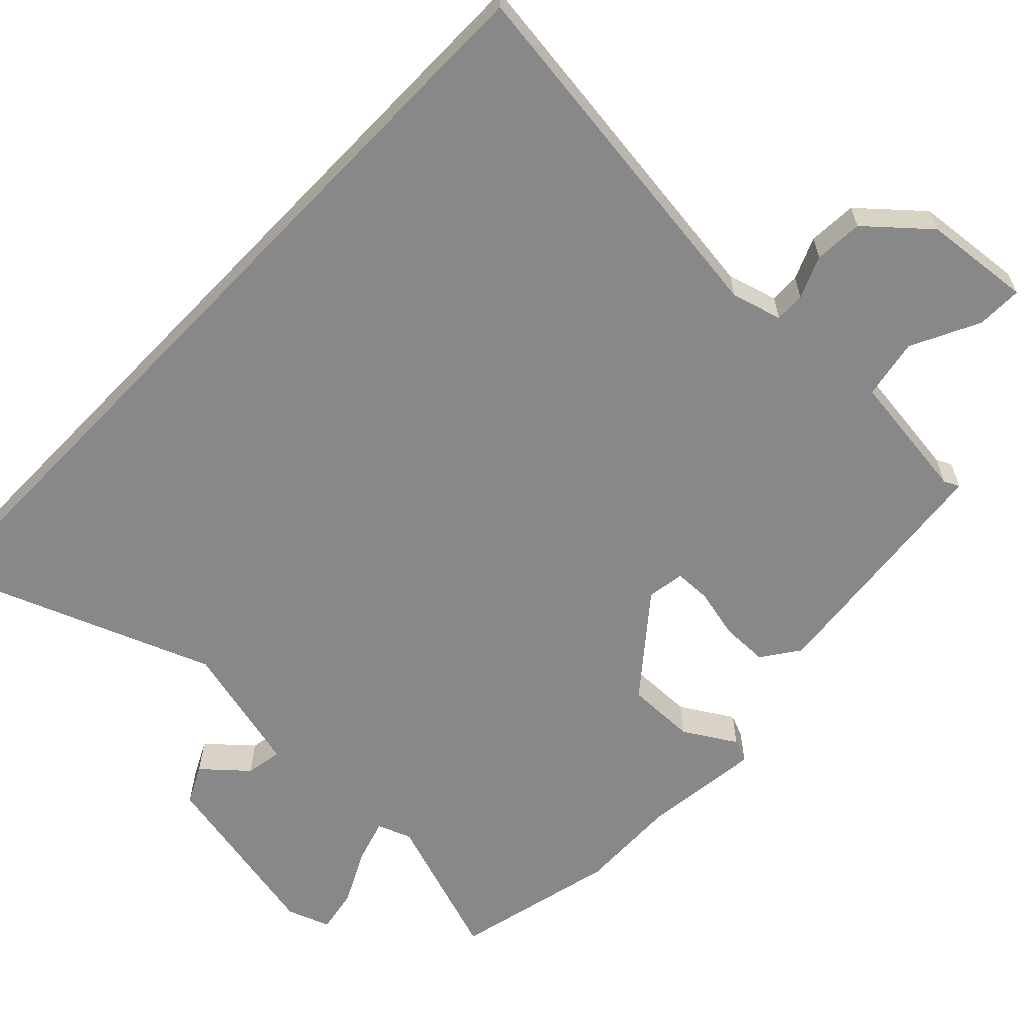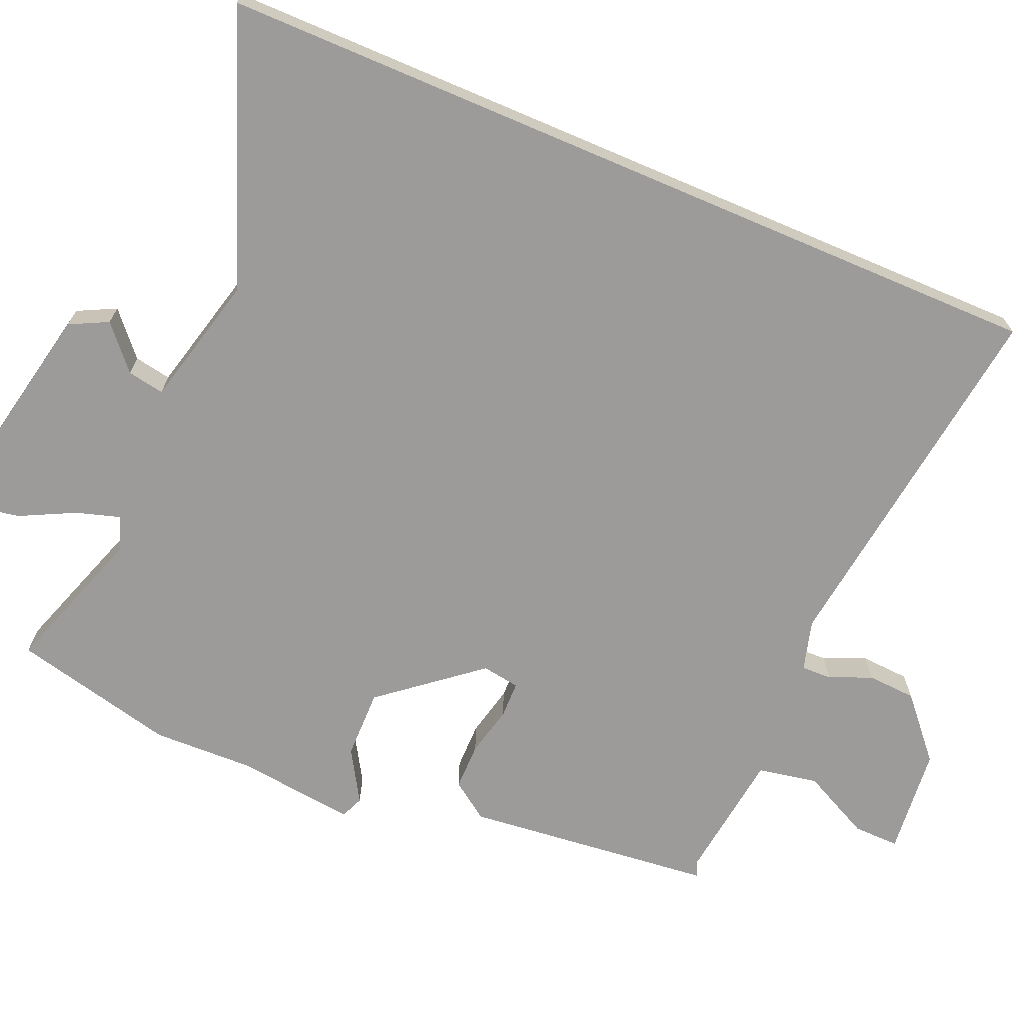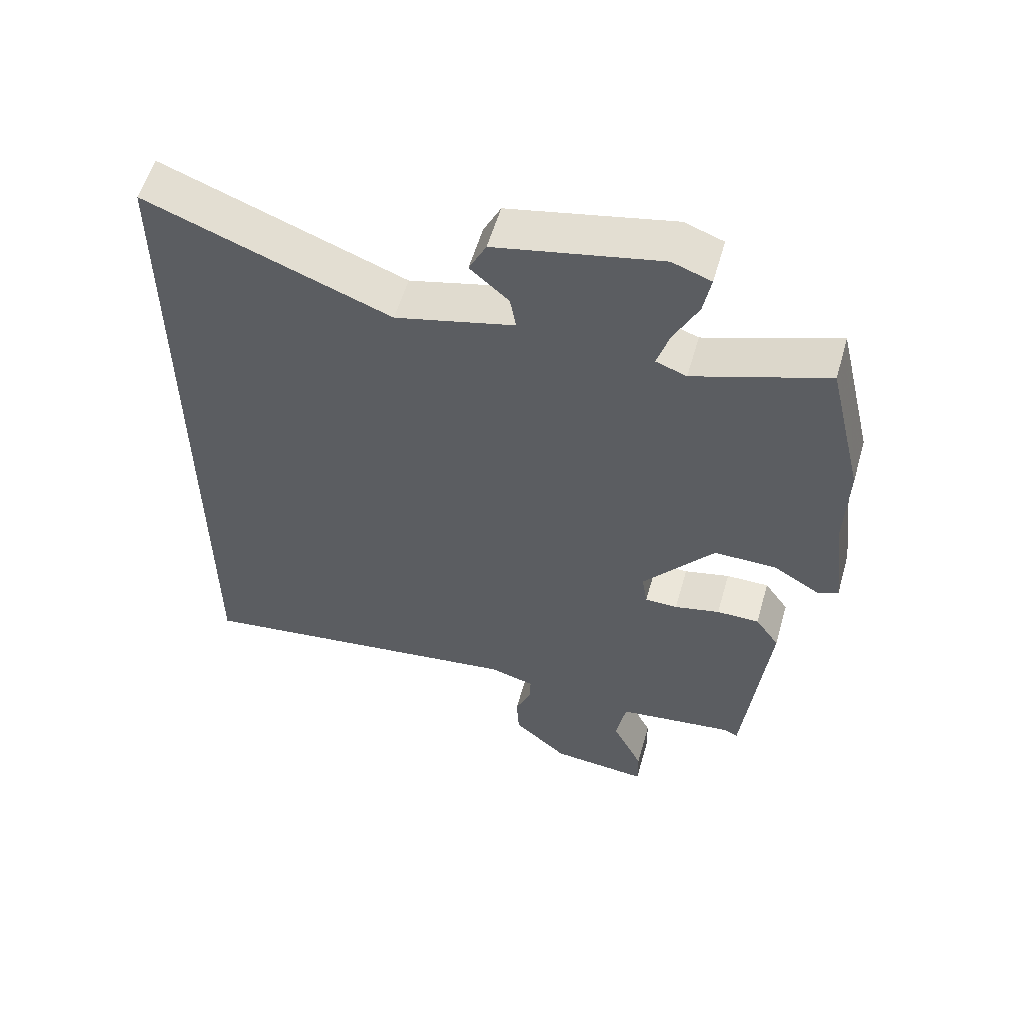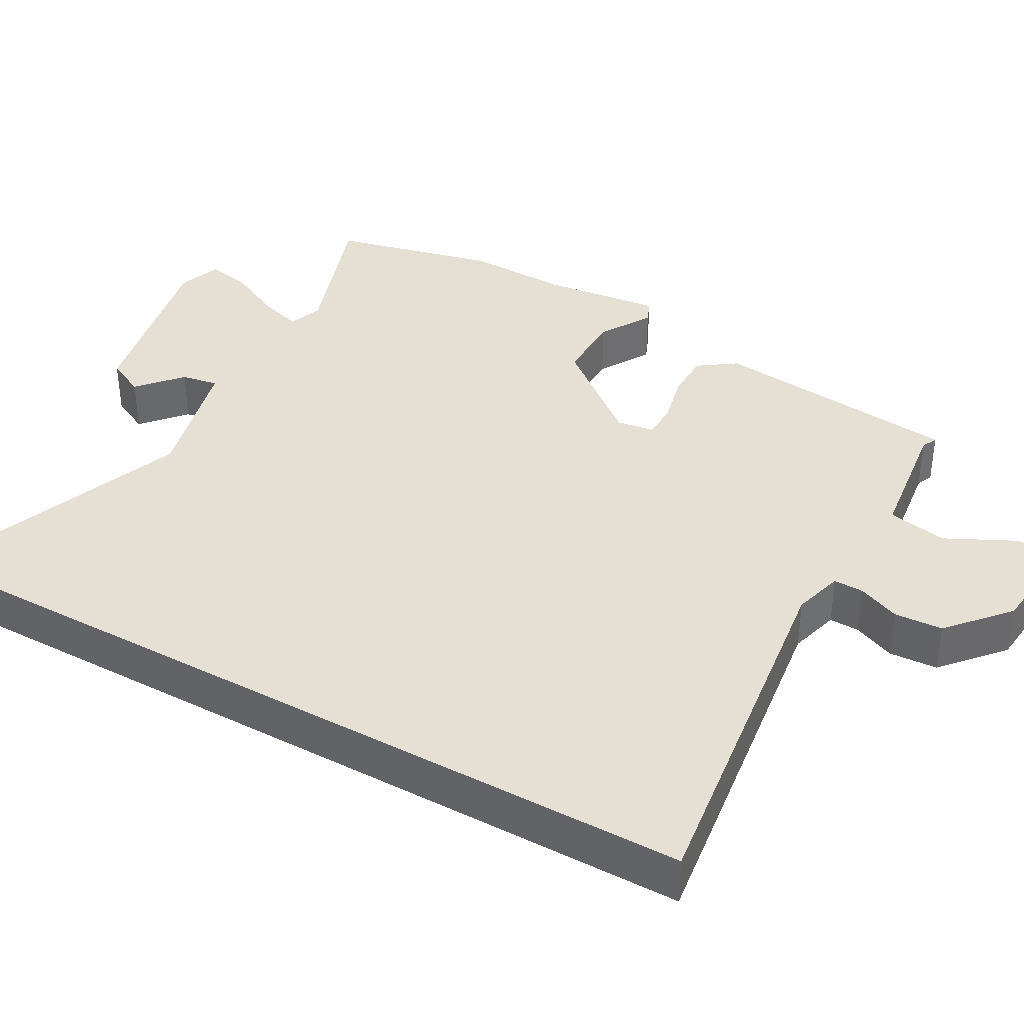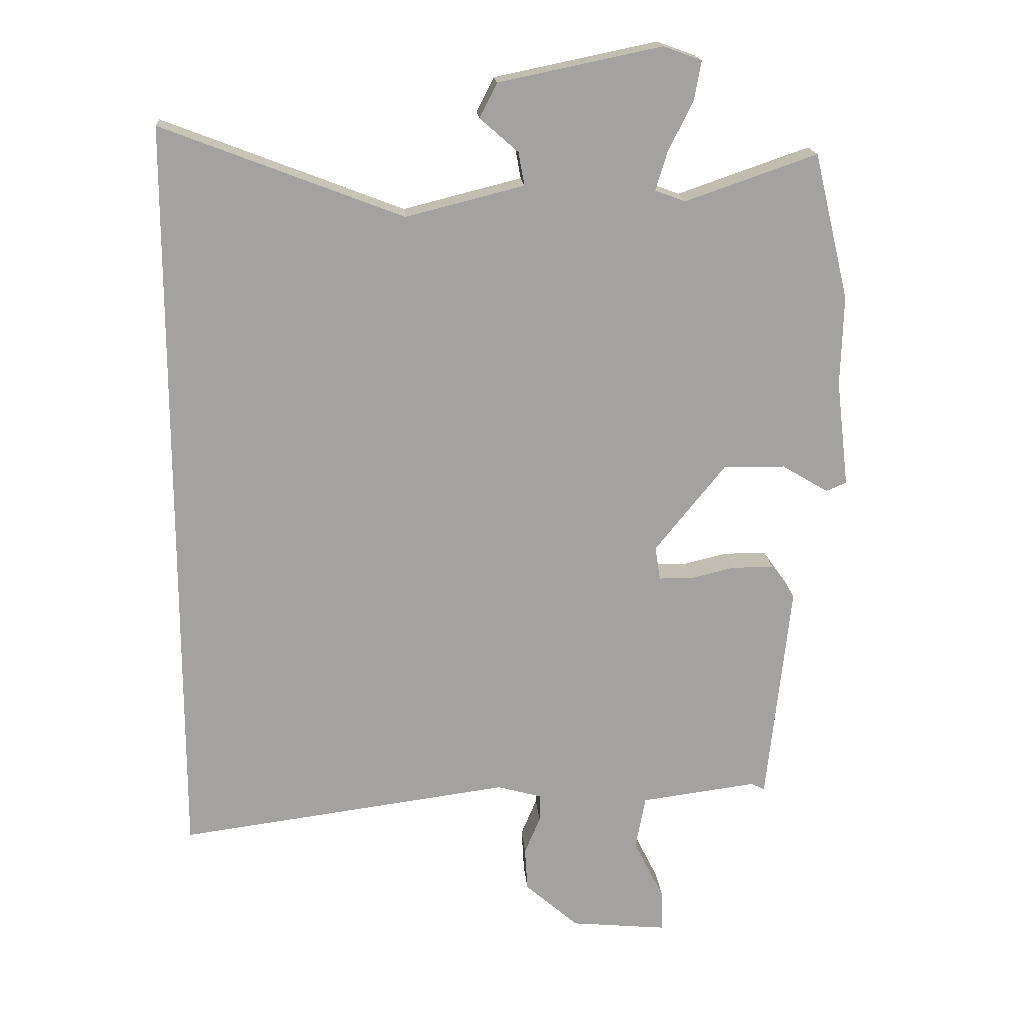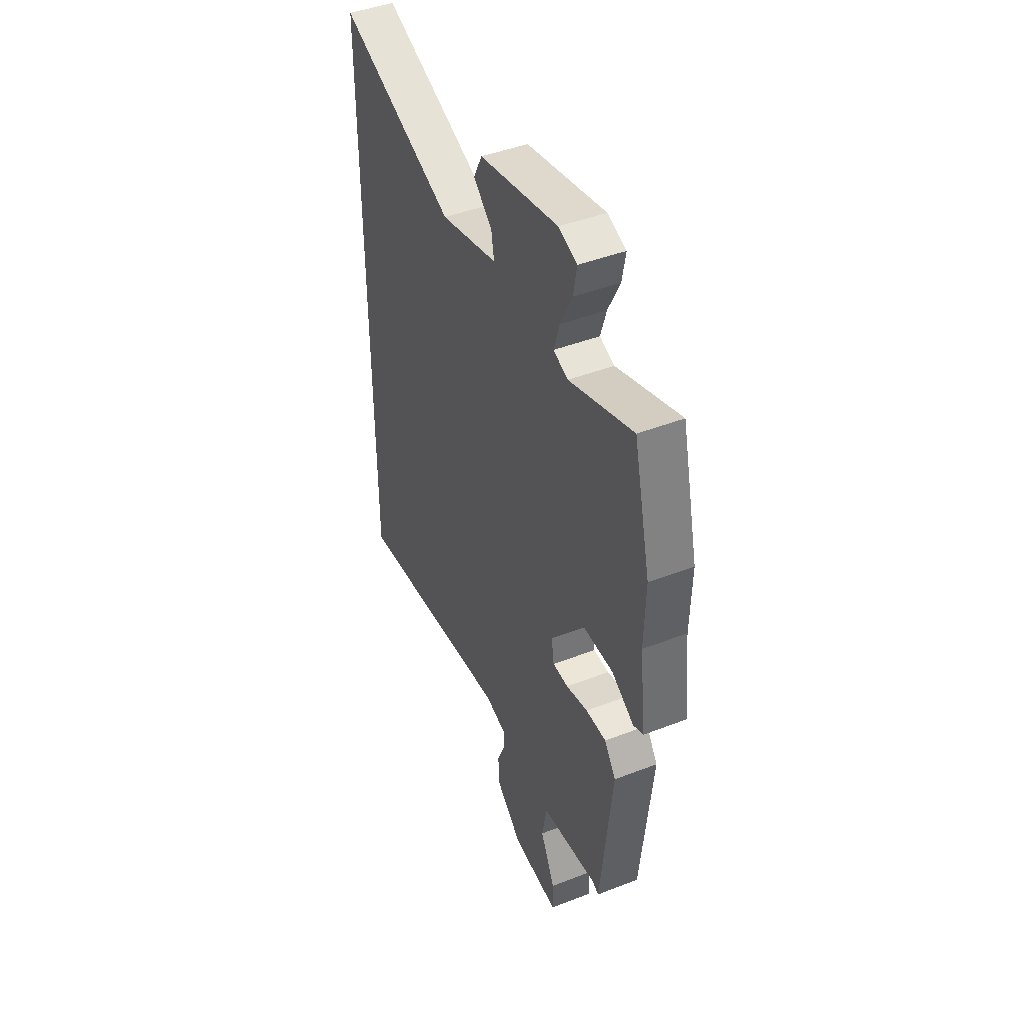
<metadata>
{"format":"obj","ext":"obj","renderer":"f3d","projection":"perspective","resolution":1024,"background":"white","views":[{"elev":-62.7,"azim":136.2,"up":"+Y"},{"elev":-69.8,"azim":66.9,"up":"+Y"},{"elev":56.6,"azim":-164.0,"up":"+Z"},{"elev":38.2,"azim":119.3,"up":"+Y"},{"elev":17.7,"azim":175.6,"up":"+Z"},{"elev":44.6,"azim":-114.3,"up":"+Z"}]}
</metadata>
<code>
v -0.541 0.07 0.327
v -0.488 0.07 0.549
v -0.288 0.07 0.48
v -0.242 0.07 0.497
v -0.26 0.07 0.556
v -0.297 0.07 0.63
v -0.308 0.07 0.69
v -0.25 0.07 0.711
v -0.003 0.07 0.66
v 0.023 0.07 0.608
v -0.035 0.07 0.557
v -0.044 0.07 0.507
v 0.135 0.07 0.462
v 0.5 0.07 0.602
v 0.5 0.07 -0.546
v -0.004 0.07 -0.479
v -0.072 0.07 -0.498
v -0.071 0.07 -0.539
v -0.047 0.07 -0.596
v -0.051 0.07 -0.662
v -0.132 0.07 -0.733
v -0.278 0.07 -0.747
v -0.277 0.07 -0.685
v -0.231 0.07 -0.592
v -0.246 0.07 -0.511
v -0.422 0.07 -0.488
v -0.443 0.07 -0.498
v -0.479 0.07 -0.16
v -0.443 0.07 -0.109
v -0.379 0.07 -0.109
v -0.311 0.07 -0.125
v -0.262 0.07 -0.124
v -0.254 0.07 -0.073
v -0.361 0.07 0.059
v -0.455 0.07 0.058
v -0.525 0.07 0.016
v -0.556 0.07 0.029
v -0.537 0.07 0.191
v -0.541 0 0.327
v -0.488 0 0.549
v -0.288 0 0.48
v -0.242 0 0.497
v -0.26 0 0.556
v -0.297 0 0.63
v -0.308 0 0.69
v -0.25 0 0.711
v -0.003 0 0.66
v 0.023 0 0.608
v -0.035 0 0.557
v -0.044 0 0.507
v 0.135 0 0.462
v 0.5 0 0.602
v 0.5 0 -0.546
v -0.004 0 -0.479
v -0.072 0 -0.498
v -0.071 0 -0.539
v -0.047 0 -0.596
v -0.051 0 -0.662
v -0.132 0 -0.733
v -0.278 0 -0.747
v -0.277 0 -0.685
v -0.231 0 -0.592
v -0.246 0 -0.511
v -0.422 0 -0.488
v -0.443 0 -0.498
v -0.479 0 -0.16
v -0.443 0 -0.109
v -0.379 0 -0.109
v -0.311 0 -0.125
v -0.262 0 -0.124
v -0.254 0 -0.073
v -0.361 0 0.059
v -0.455 0 0.058
v -0.525 0 0.016
v -0.556 0 0.029
v -0.537 0 0.191
f 35 36 37 38
f 34 35 38 1
f 33 34 1 2
f 28 29 30 31
f 26 27 28 31
f 25 26 31 32
f 24 25 32 33
f 22 23 24
f 21 22 24
f 18 19 20 21
f 17 18 21 24
f 13 14 15 16
f 12 13 16 17
f 8 9 10 11
f 8 11 12
f 5 6 7 8
f 4 5 8 12
f 3 4 12 17
f 33 2 3 17
f 17 24 33
f 76 75 74 73
f 39 76 73 72
f 40 39 72 71
f 69 68 67 66
f 69 66 65 64
f 70 69 64 63
f 71 70 63 62
f 62 61 60
f 62 60 59
f 59 58 57 56
f 62 59 56 55
f 54 53 52 51
f 55 54 51 50
f 49 48 47 46
f 50 49 46
f 46 45 44 43
f 50 46 43 42
f 55 50 42 41
f 55 41 40 71
f 71 62 55
f 1 39 40 2
f 2 40 41 3
f 3 41 42 4
f 4 42 43 5
f 5 43 44 6
f 6 44 45 7
f 7 45 46 8
f 8 46 47 9
f 9 47 48 10
f 10 48 49 11
f 11 49 50 12
f 12 50 51 13
f 13 51 52 14
f 14 52 53 15
f 15 53 54 16
f 16 54 55 17
f 17 55 56 18
f 18 56 57 19
f 19 57 58 20
f 20 58 59 21
f 21 59 60 22
f 22 60 61 23
f 23 61 62 24
f 24 62 63 25
f 25 63 64 26
f 26 64 65 27
f 27 65 66 28
f 28 66 67 29
f 29 67 68 30
f 30 68 69 31
f 31 69 70 32
f 32 70 71 33
f 33 71 72 34
f 34 72 73 35
f 35 73 74 36
f 36 74 75 37
f 37 75 76 38
f 38 76 39 1

</code>
